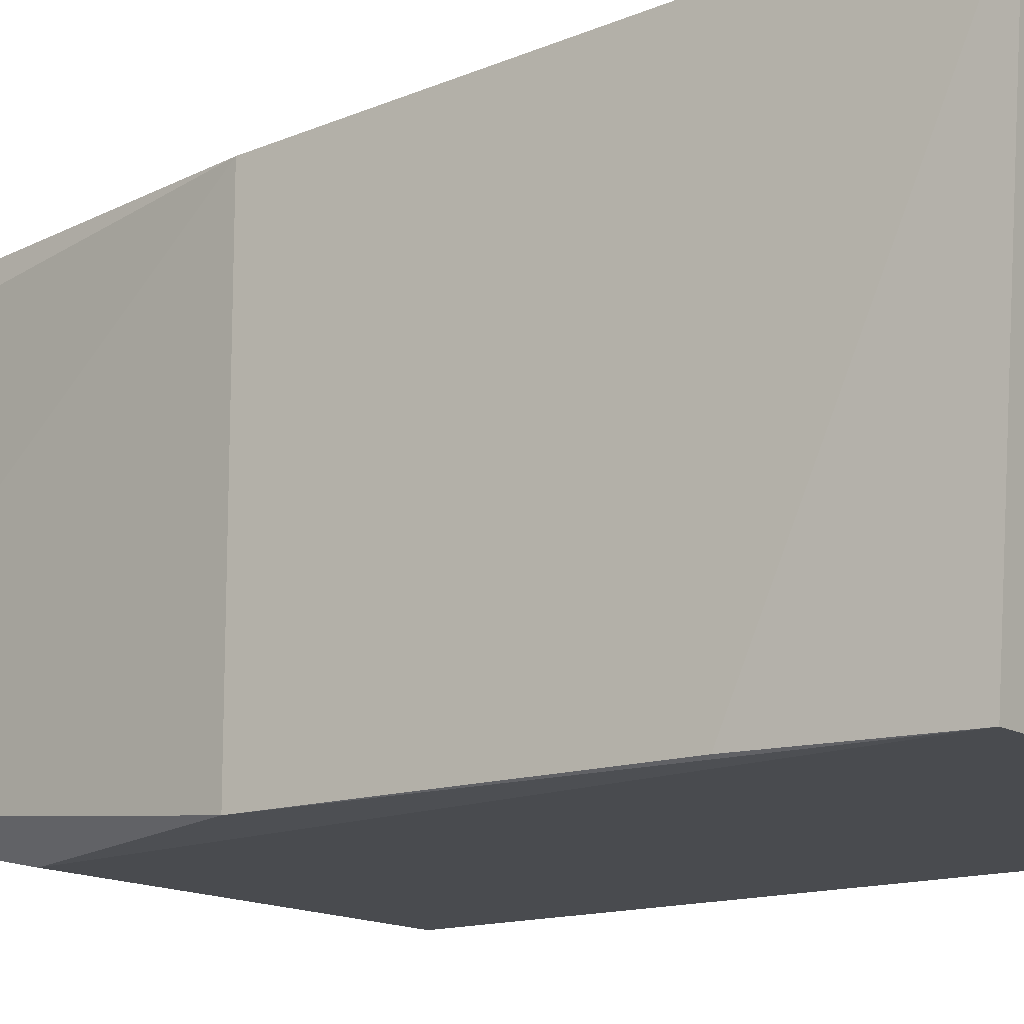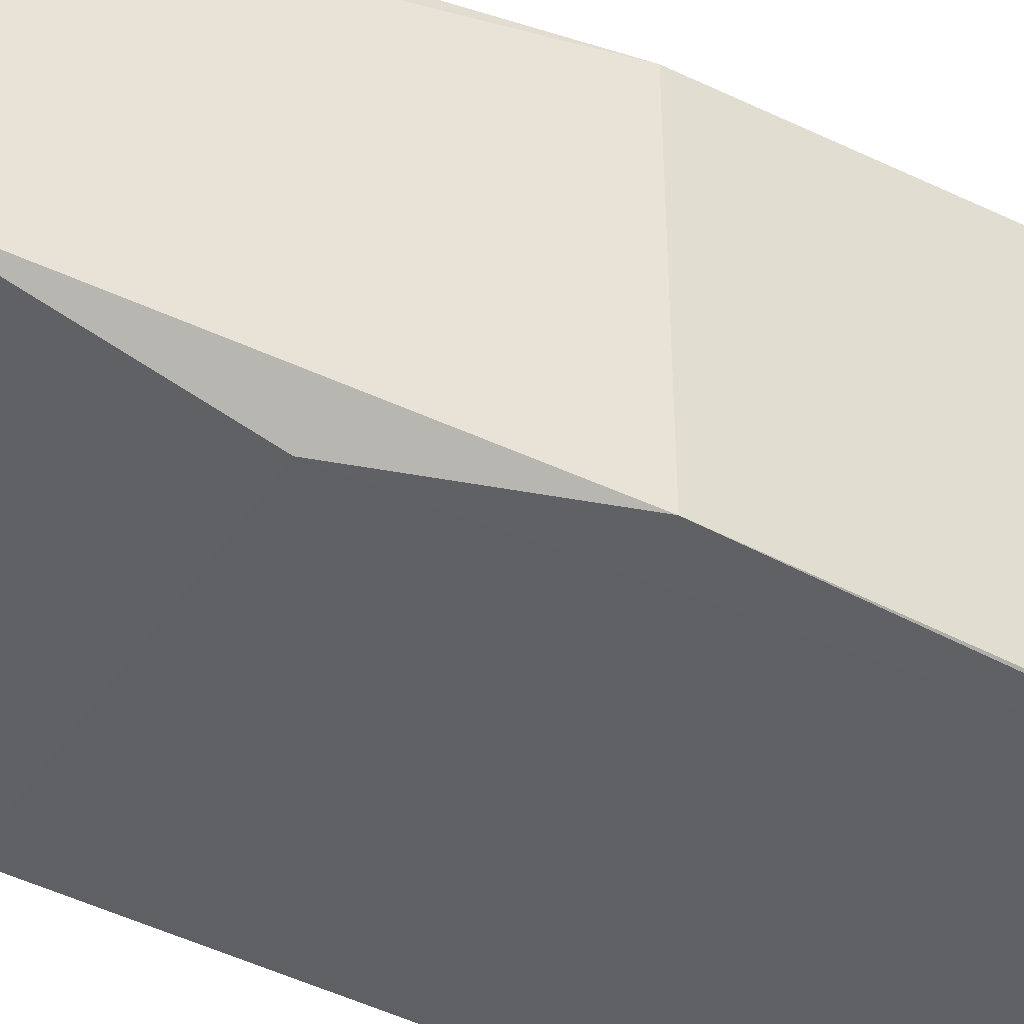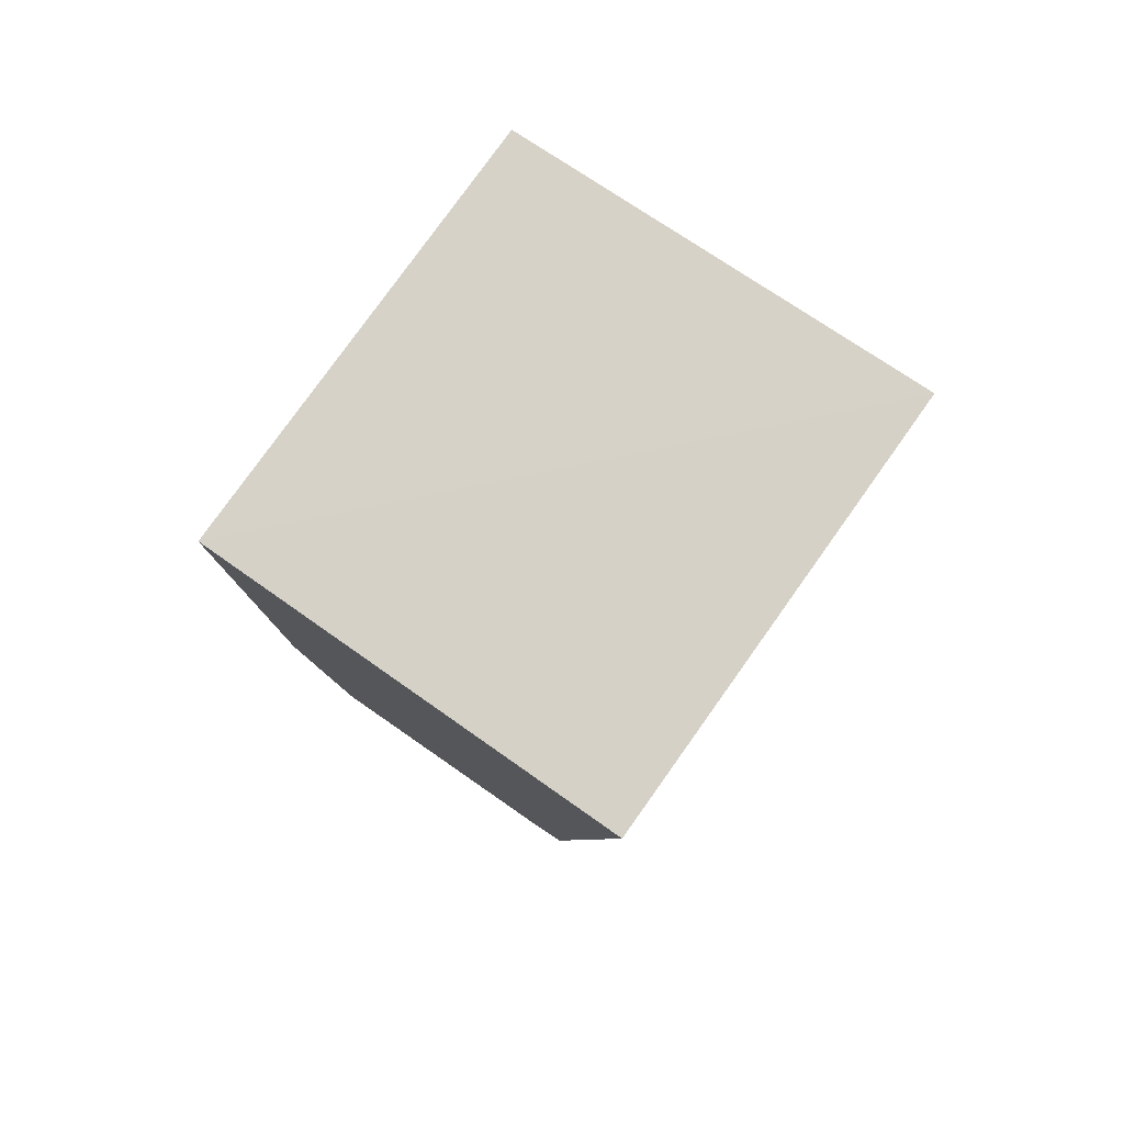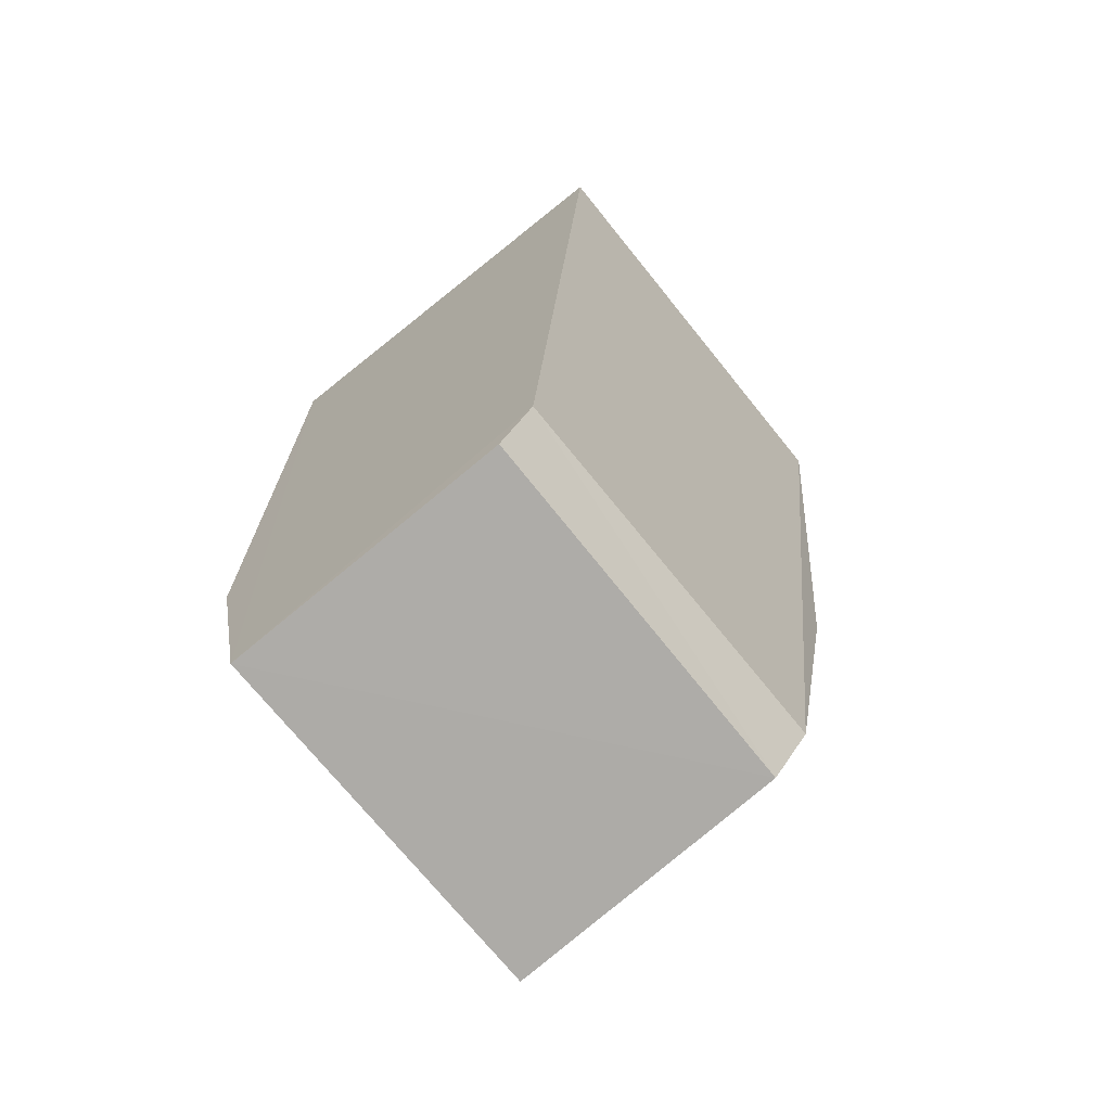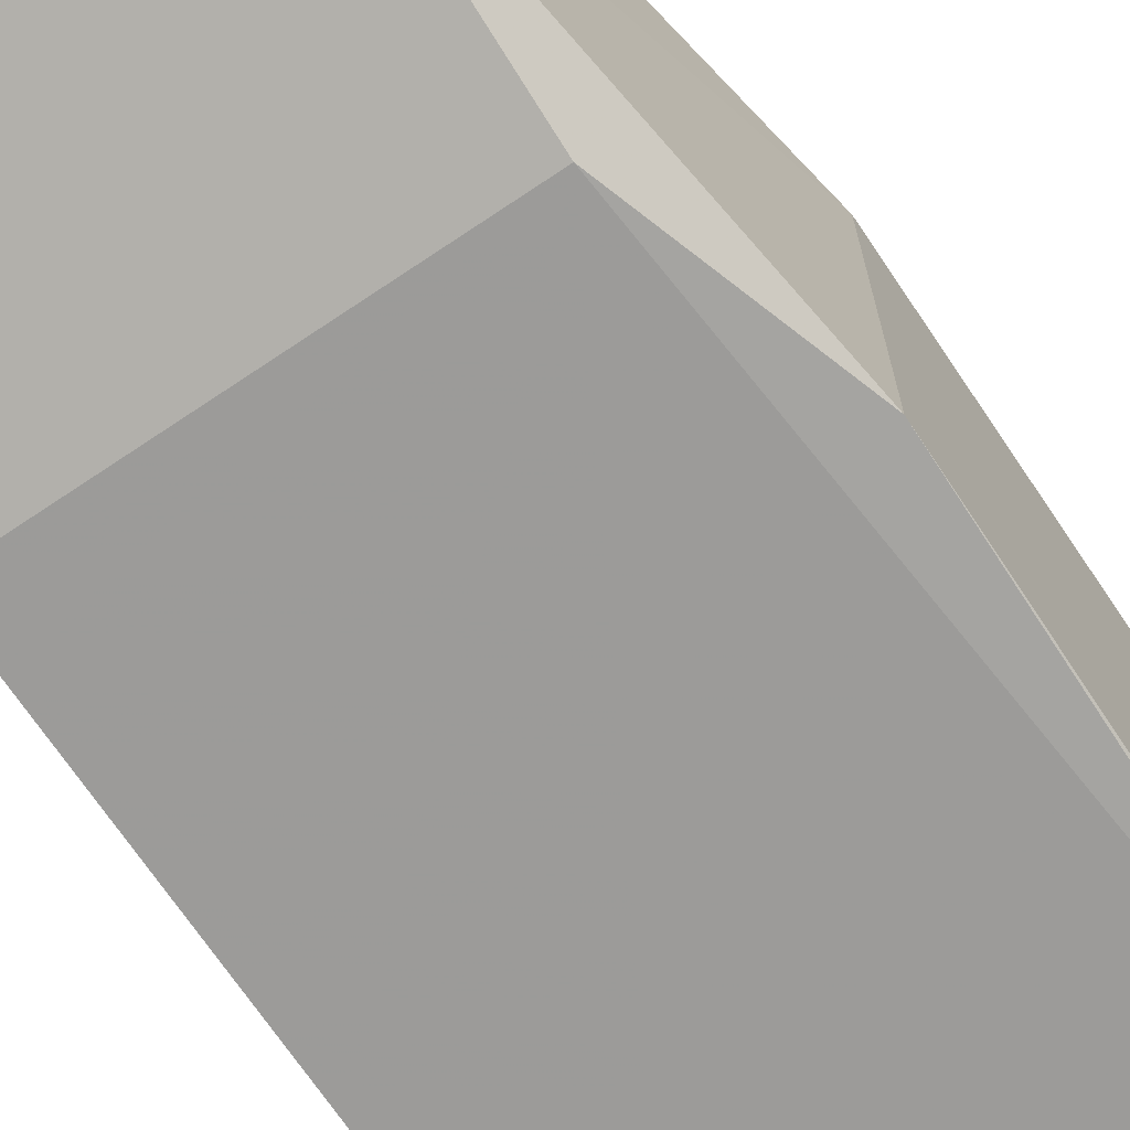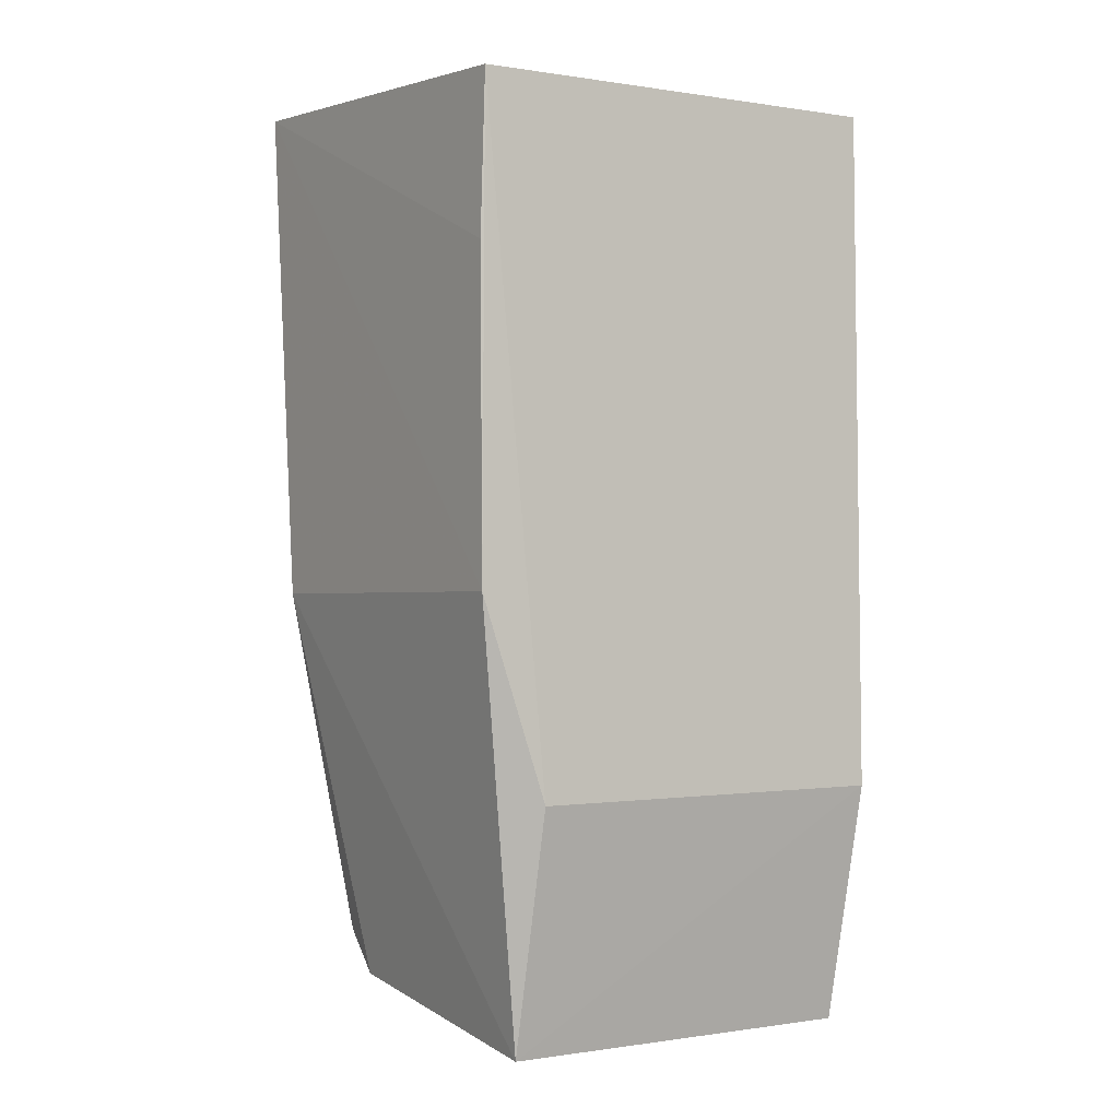
<metadata>
{"format":"obj","ext":"obj","renderer":"f3d","projection":"perspective","resolution":1024,"background":"white","views":[{"elev":-13.1,"azim":-54.3,"up":"+Y"},{"elev":-44.7,"azim":-122.2,"up":"+Y"},{"elev":80.0,"azim":125.1,"up":"+Z"},{"elev":-70.6,"azim":128.4,"up":"+Z"},{"elev":-70.0,"azim":-146.5,"up":"+Y"},{"elev":-1.6,"azim":-33.7,"up":"+Z"}]}
</metadata>
<code>
v 0.008274 0.09145 0.05059
v 0.008278 0.07223 0.04963
v 0.008274 0.0742 0.007669
v -0.00905 0.087 0.009568
v -0.01196 0.09158 0.05059
v -0.01195 0.07224 0.02745
v 0.008267 0.08864 0.01134
v 0.008269 0.07183 0.01867
v -0.009069 0.0742 0.007652
v -0.01193 0.08954 0.02751
v -0.01177 0.07234 0.04921
v 0.008253 0.08704 0.009701
v -0.009056 0.07192 0.01856
v -0.009069 0.08871 0.01144
v -0.01195 0.07241 0.04195
f 1 2 3
f 5 2 1
f 7 1 3
f 7 5 1
f 8 3 2
f 9 4 3
f 9 3 8
f 10 6 5
f 10 9 6
f 10 4 9
f 11 2 5
f 12 7 3
f 12 3 4
f 12 4 7
f 13 9 8
f 13 6 9
f 13 11 6
f 13 8 2
f 13 2 11
f 14 7 4
f 14 4 10
f 14 10 5
f 14 5 7
f 15 11 5
f 15 5 6
f 15 6 11

</code>
